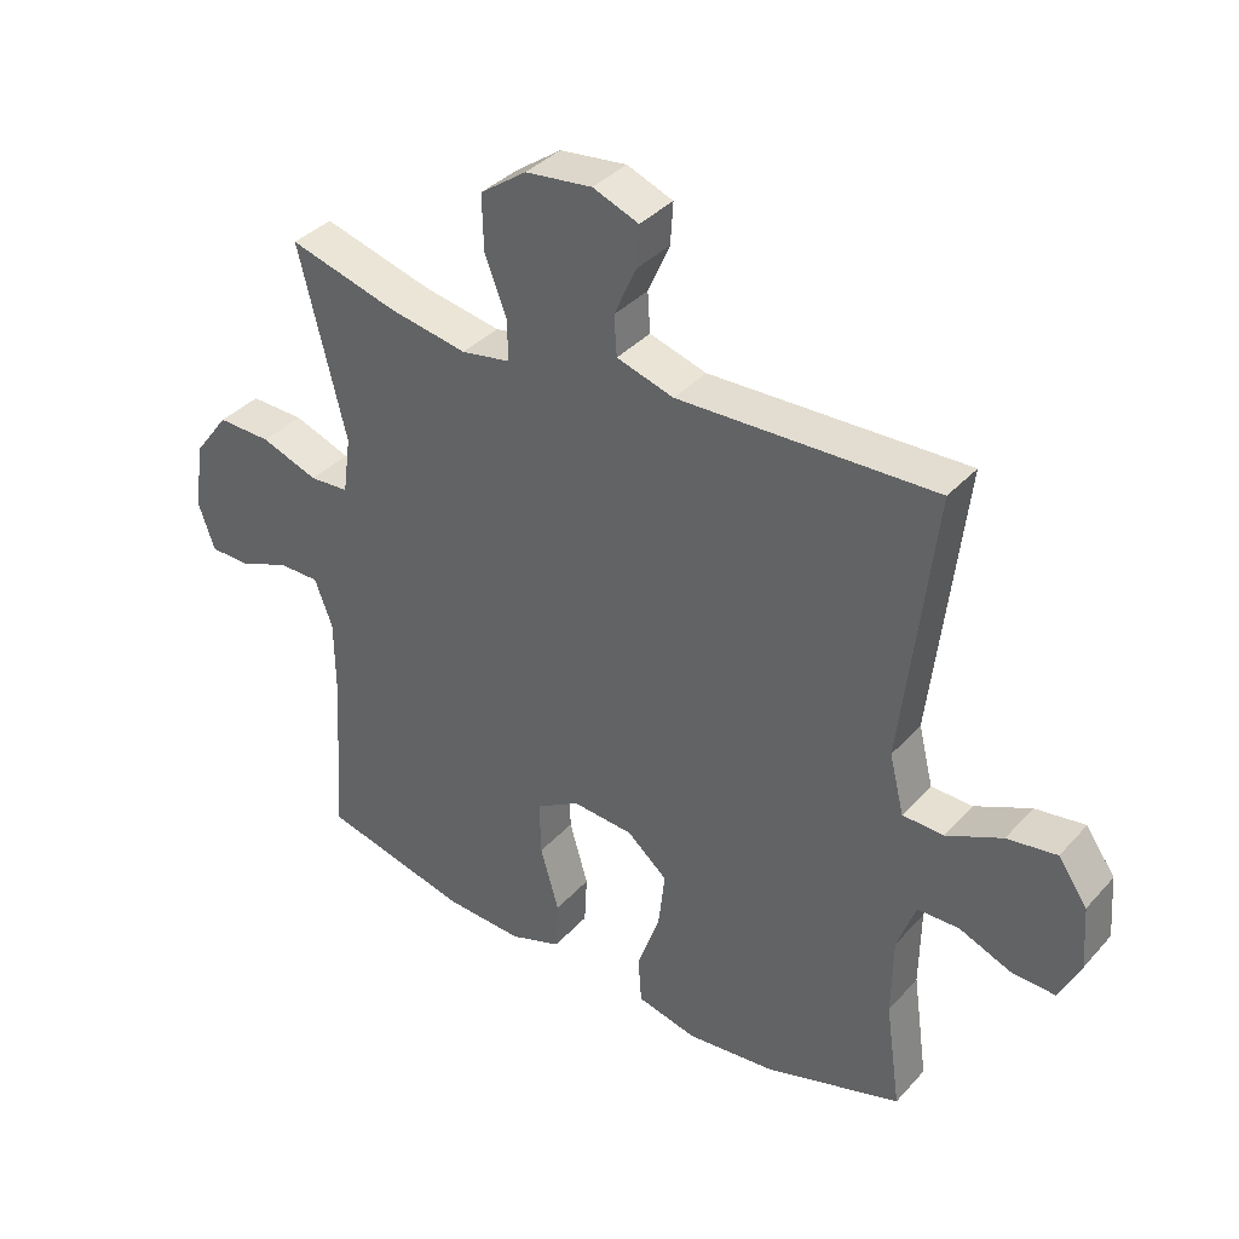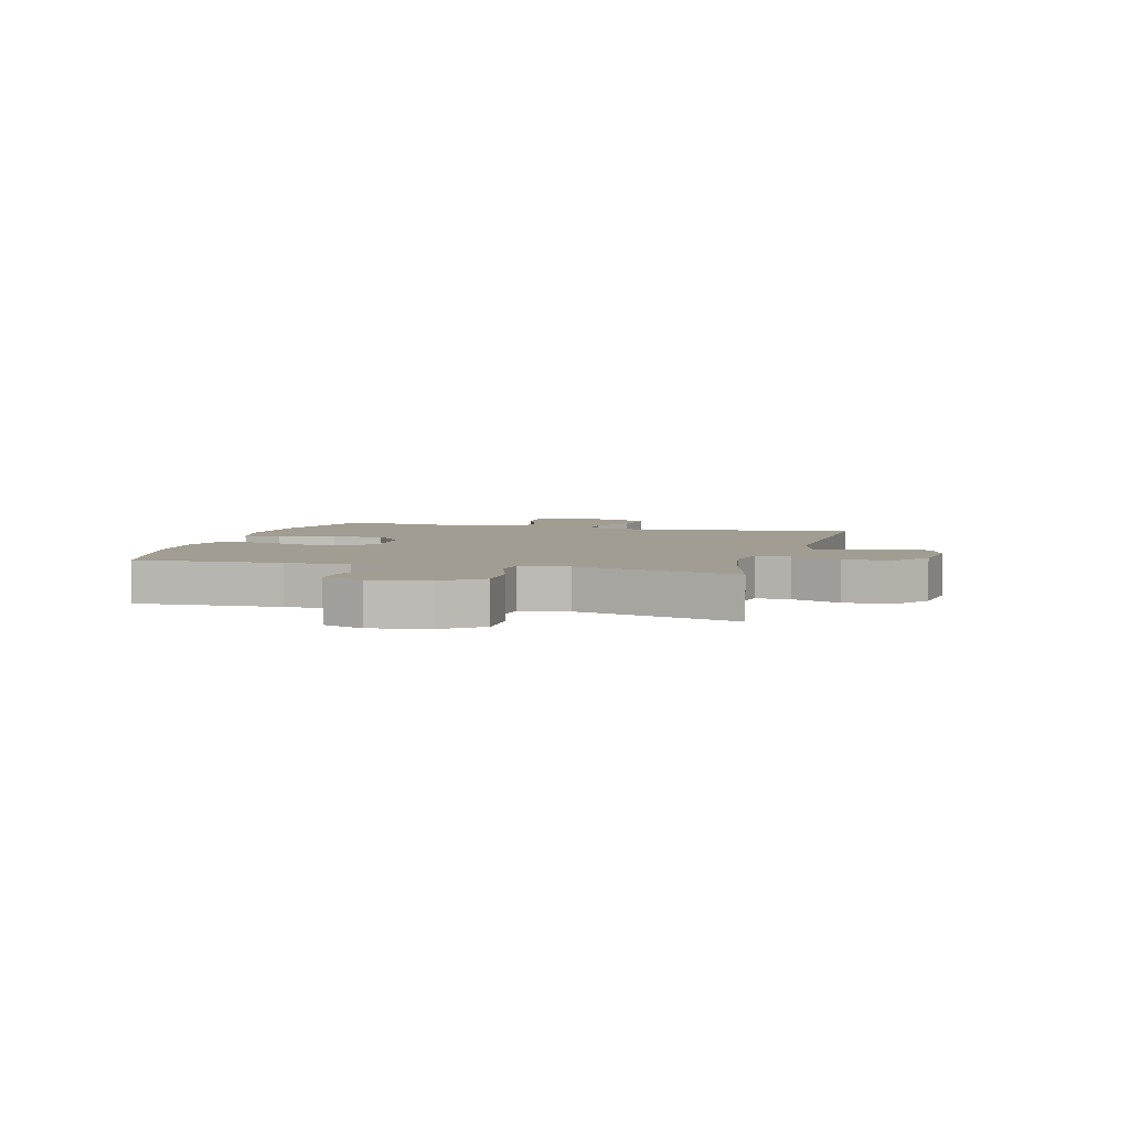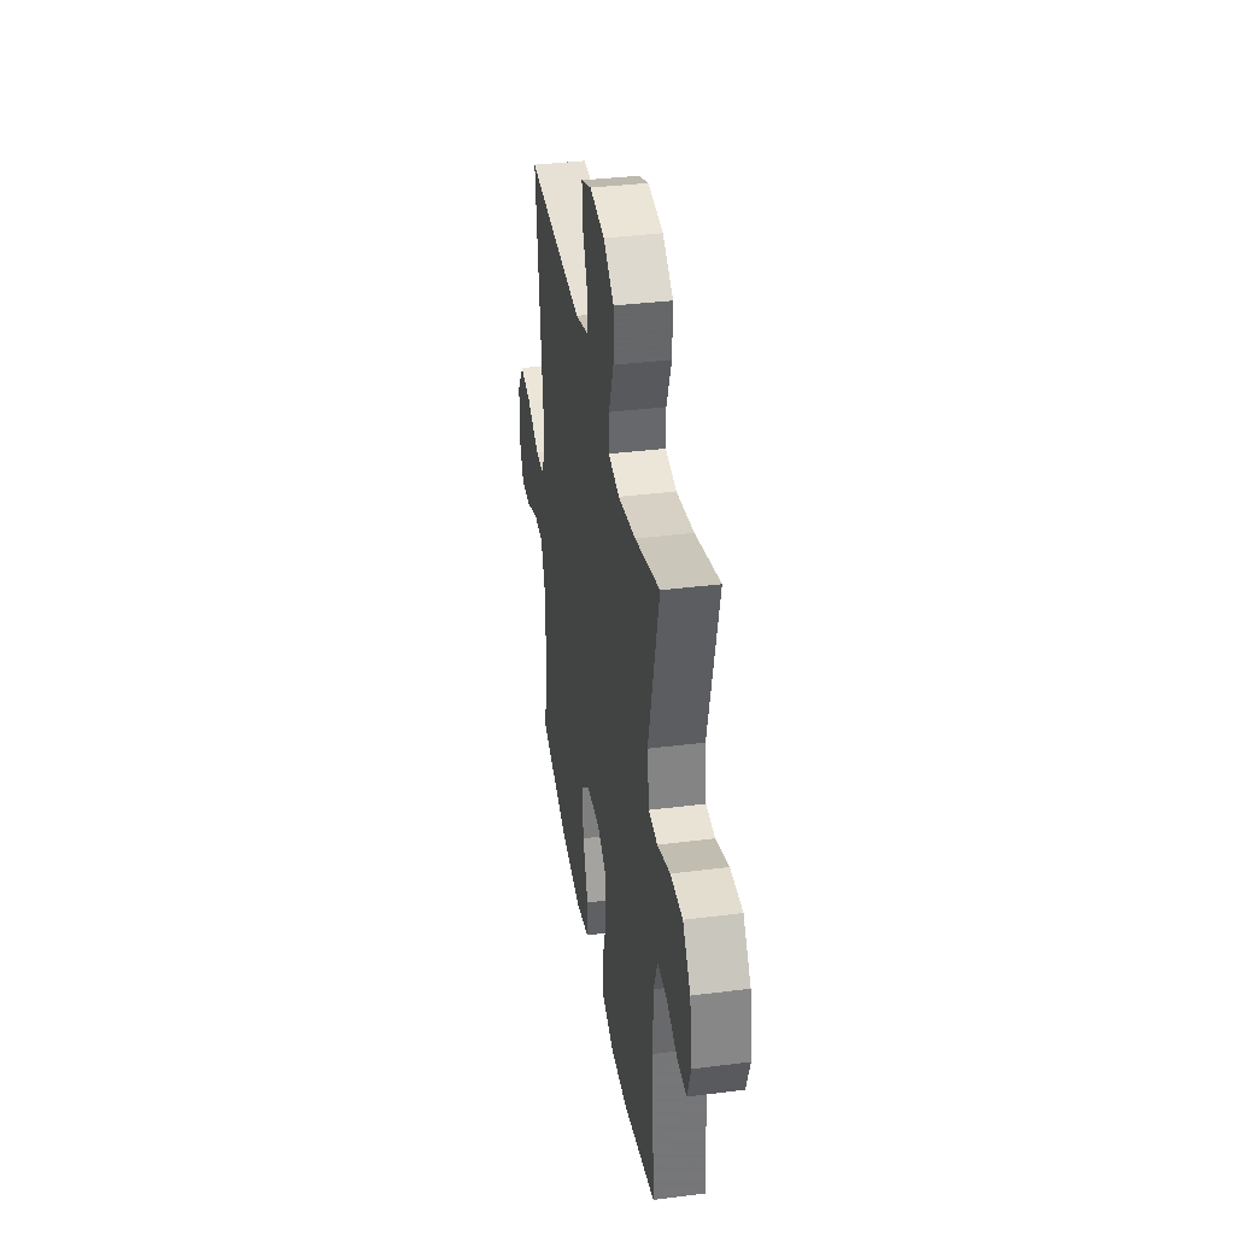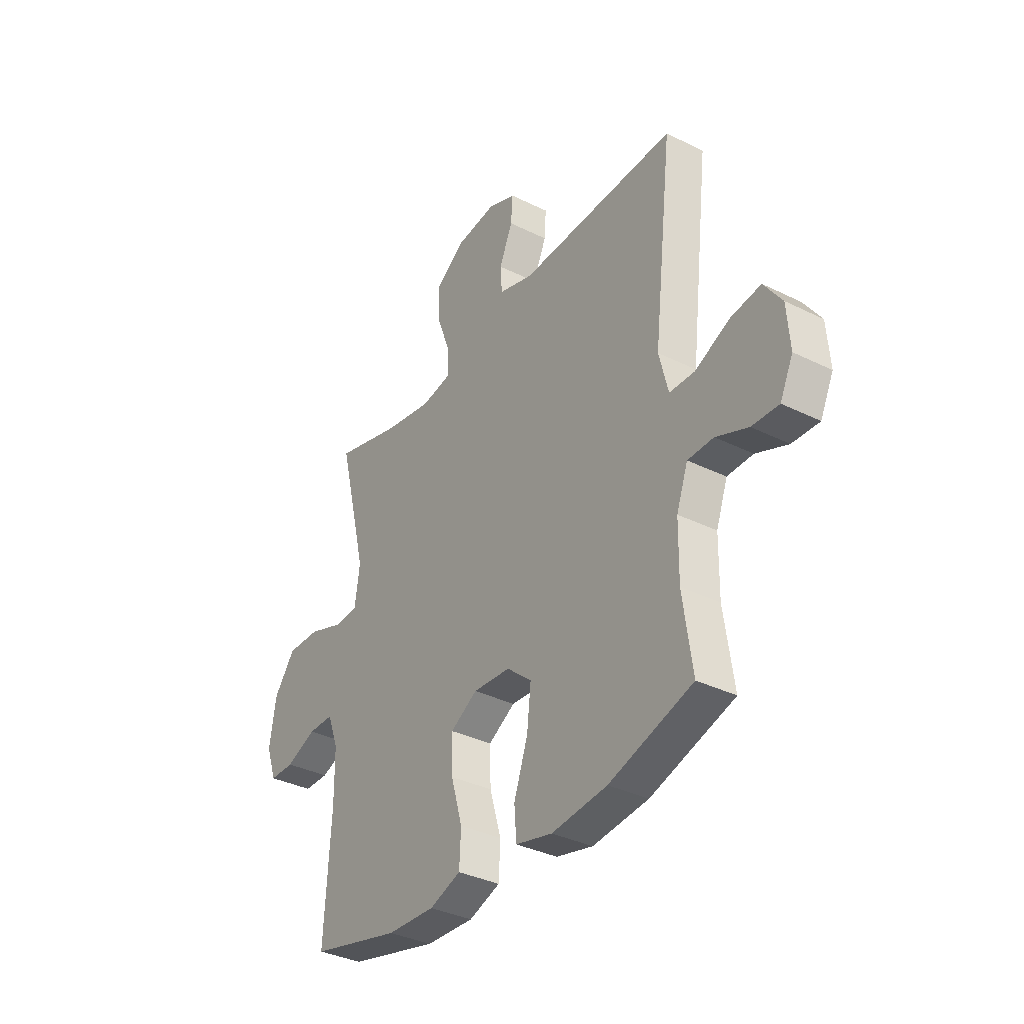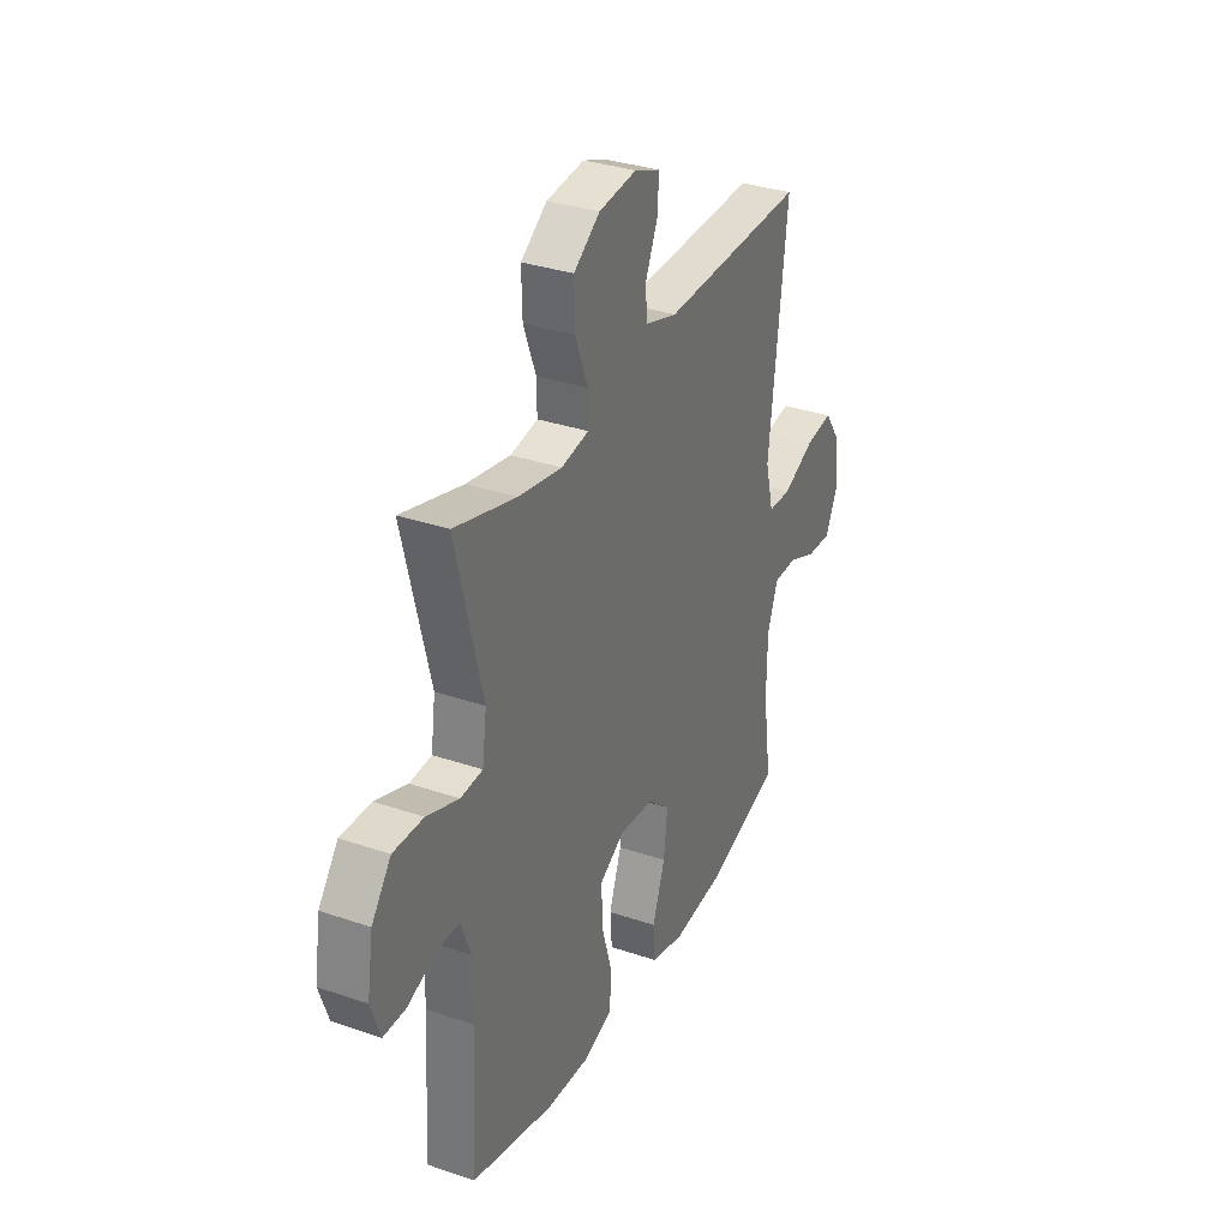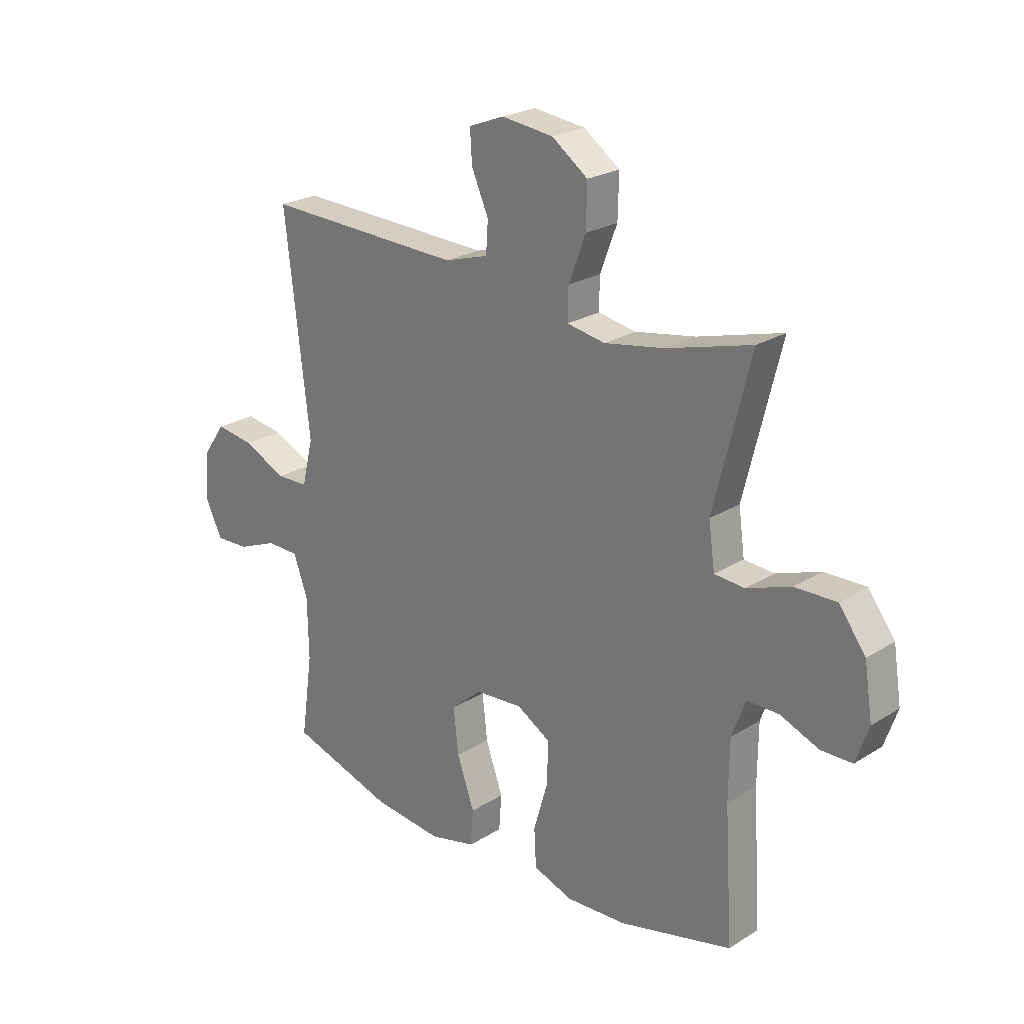
<metadata>
{"format":"obj","ext":"obj","renderer":"f3d","projection":"perspective","resolution":1024,"background":"white","views":[{"elev":36.9,"azim":36.3,"up":"+Z"},{"elev":4.7,"azim":-74.3,"up":"+Y"},{"elev":37.1,"azim":-99.3,"up":"+Z"},{"elev":-35.4,"azim":56.7,"up":"+Z"},{"elev":32.9,"azim":-64.7,"up":"+Z"},{"elev":23.7,"azim":-136.1,"up":"+Z"}]}
</metadata>
<code>
v 0.5 0.07 0.5
v 0.452 0.07 0.09
v 0.474 0.07 0.001
v 0.536 0.07 -0.001
v 0.62 0.07 0.038
v 0.695 0.07 0.049
v 0.739 0.07 -0.014
v 0.746 0.07 -0.109
v 0.714 0.07 -0.176
v 0.648 0.07 -0.173
v 0.57 0.07 -0.141
v 0.507 0.07 -0.142
v 0.479 0.07 -0.219
v 0.477 0.07 -0.339
v 0.5 0.07 -0.5
v 0.296 0.07 -0.563
v 0.16 0.07 -0.577
v 0.07 0.07 -0.555
v 0.065 0.07 -0.485
v 0.099 0.07 -0.389
v 0.109 0.07 -0.301
v 0.048 0.07 -0.249
v -0.044 0.07 -0.242
v -0.11 0.07 -0.281
v -0.108 0.07 -0.363
v -0.08 0.07 -0.459
v -0.084 0.07 -0.534
v -0.161 0.07 -0.561
v -0.279 0.07 -0.555
v -0.5 0.07 -0.5
v -0.484 0.07 -0.244
v -0.485 0.07 -0.129
v -0.512 0.07 -0.057
v -0.574 0.07 -0.057
v -0.649 0.07 -0.087
v -0.71 0.07 -0.086
v -0.735 0.07 -0.014
v -0.719 0.07 0.088
v -0.667 0.07 0.157
v -0.586 0.07 0.155
v -0.5 0.07 0.124
v -0.441 0.07 0.128
v -0.429 0.07 0.214
v -0.5 0.07 0.5
v -0.335 0.07 0.454
v -0.218 0.07 0.433
v -0.144 0.07 0.446
v -0.145 0.07 0.507
v -0.178 0.07 0.594
v -0.18 0.07 0.676
v -0.11 0.07 0.726
v -0.009 0.07 0.738
v 0.06 0.07 0.711
v 0.056 0.07 0.649
v 0.023 0.07 0.574
v 0.027 0.07 0.514
v 0.113 0.07 0.488
v 0.5 0 0.5
v 0.452 0 0.09
v 0.474 0 0.001
v 0.536 0 -0.001
v 0.62 0 0.038
v 0.695 0 0.049
v 0.739 0 -0.014
v 0.746 0 -0.109
v 0.714 0 -0.176
v 0.648 0 -0.173
v 0.57 0 -0.141
v 0.507 0 -0.142
v 0.479 0 -0.219
v 0.477 0 -0.339
v 0.5 0 -0.5
v 0.296 0 -0.563
v 0.16 0 -0.577
v 0.07 0 -0.555
v 0.065 0 -0.485
v 0.099 0 -0.389
v 0.109 0 -0.301
v 0.048 0 -0.249
v -0.044 0 -0.242
v -0.11 0 -0.281
v -0.108 0 -0.363
v -0.08 0 -0.459
v -0.084 0 -0.534
v -0.161 0 -0.561
v -0.279 0 -0.555
v -0.5 0 -0.5
v -0.484 0 -0.244
v -0.485 0 -0.129
v -0.512 0 -0.057
v -0.574 0 -0.057
v -0.649 0 -0.087
v -0.71 0 -0.086
v -0.735 0 -0.014
v -0.719 0 0.088
v -0.667 0 0.157
v -0.586 0 0.155
v -0.5 0 0.124
v -0.441 0 0.128
v -0.429 0 0.214
v -0.5 0 0.5
v -0.335 0 0.454
v -0.218 0 0.433
v -0.144 0 0.446
v -0.145 0 0.507
v -0.178 0 0.594
v -0.18 0 0.676
v -0.11 0 0.726
v -0.009 0 0.738
v 0.06 0 0.711
v 0.056 0 0.649
v 0.023 0 0.574
v 0.027 0 0.514
v 0.113 0 0.488
f 53 54 55
f 52 53 55
f 51 52 55
f 50 51 55
f 49 50 55
f 48 49 55
f 47 48 55 56
f 43 44 45
f 42 43 45 46
f 39 40 41
f 38 39 41
f 37 38 41
f 36 37 41
f 35 36 41
f 34 35 41
f 33 34 41 42
f 42 46 47
f 33 42 47
f 32 33 47
f 29 30 31
f 28 29 31
f 27 28 31
f 26 27 31
f 25 26 31
f 31 32 47
f 25 31 47
f 24 25 47
f 18 19 20
f 17 18 20
f 16 17 20
f 15 16 20
f 14 15 20
f 13 14 20 21
f 12 13 21 22
f 9 10 11
f 8 9 11
f 7 8 11
f 6 7 11
f 5 6 11
f 4 5 11
f 3 4 11 12
f 12 22 23
f 3 12 23
f 2 3 23
f 47 56 57
f 24 47 57
f 23 24 57
f 2 23 57
f 1 2 57
f 112 111 110
f 112 110 109
f 112 109 108
f 112 108 107
f 112 107 106
f 112 106 105
f 113 112 105 104
f 102 101 100
f 103 102 100 99
f 98 97 96
f 98 96 95
f 98 95 94
f 98 94 93
f 98 93 92
f 98 92 91
f 99 98 91 90
f 104 103 99
f 104 99 90
f 104 90 89
f 88 87 86
f 88 86 85
f 88 85 84
f 88 84 83
f 88 83 82
f 104 89 88
f 104 88 82
f 104 82 81
f 77 76 75
f 77 75 74
f 77 74 73
f 77 73 72
f 77 72 71
f 78 77 71 70
f 79 78 70 69
f 68 67 66
f 68 66 65
f 68 65 64
f 68 64 63
f 68 63 62
f 68 62 61
f 69 68 61 60
f 80 79 69
f 80 69 60
f 80 60 59
f 114 113 104
f 114 104 81
f 114 81 80
f 114 80 59
f 114 59 58
f 1 58 59 2
f 2 59 60 3
f 3 60 61 4
f 4 61 62 5
f 5 62 63 6
f 6 63 64 7
f 7 64 65 8
f 8 65 66 9
f 9 66 67 10
f 10 67 68 11
f 11 68 69 12
f 12 69 70 13
f 13 70 71 14
f 14 71 72 15
f 15 72 73 16
f 16 73 74 17
f 17 74 75 18
f 18 75 76 19
f 19 76 77 20
f 20 77 78 21
f 21 78 79 22
f 22 79 80 23
f 23 80 81 24
f 24 81 82 25
f 25 82 83 26
f 26 83 84 27
f 27 84 85 28
f 28 85 86 29
f 29 86 87 30
f 30 87 88 31
f 31 88 89 32
f 32 89 90 33
f 33 90 91 34
f 34 91 92 35
f 35 92 93 36
f 36 93 94 37
f 37 94 95 38
f 38 95 96 39
f 39 96 97 40
f 40 97 98 41
f 41 98 99 42
f 42 99 100 43
f 43 100 101 44
f 44 101 102 45
f 45 102 103 46
f 46 103 104 47
f 47 104 105 48
f 48 105 106 49
f 49 106 107 50
f 50 107 108 51
f 51 108 109 52
f 52 109 110 53
f 53 110 111 54
f 54 111 112 55
f 55 112 113 56
f 56 113 114 57
f 57 114 58 1

</code>
